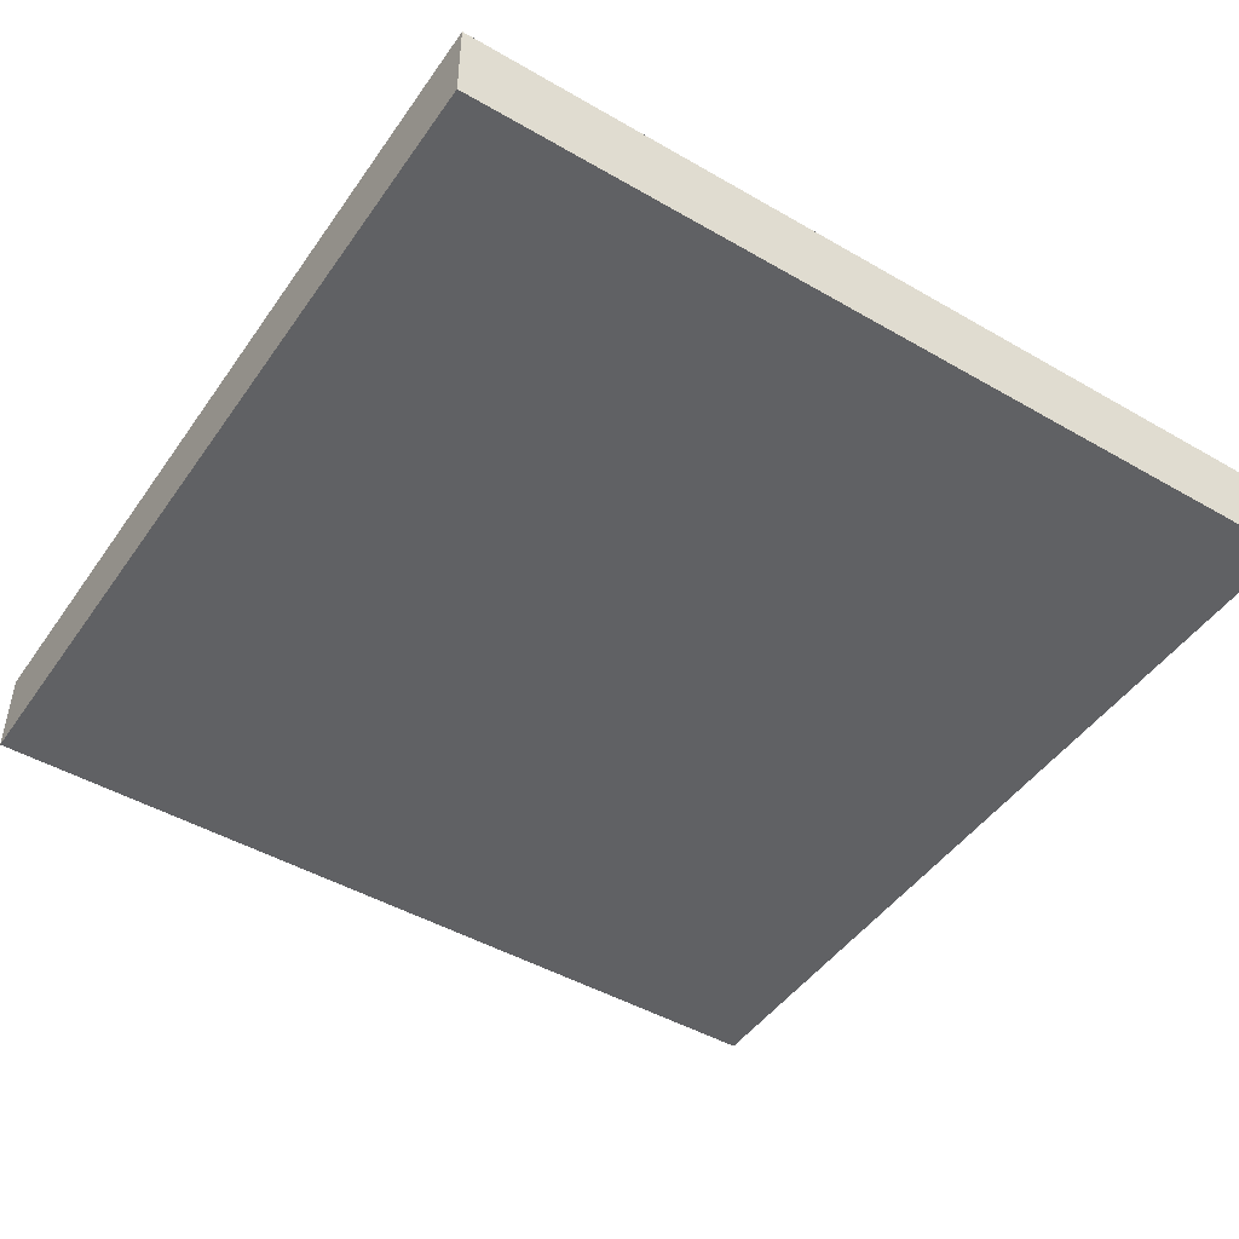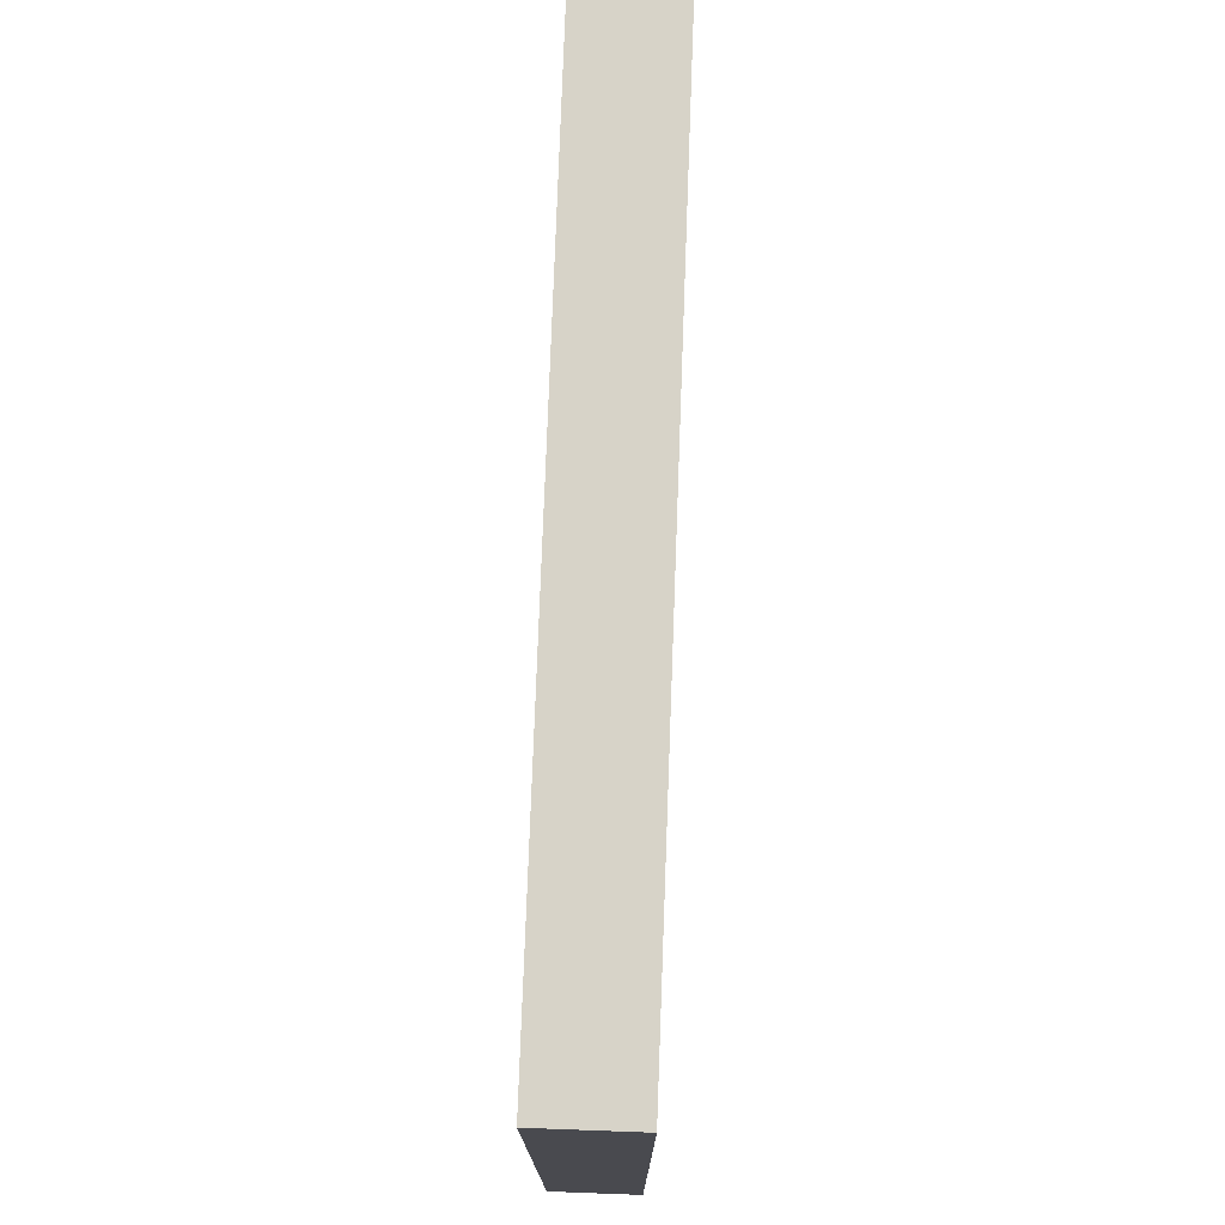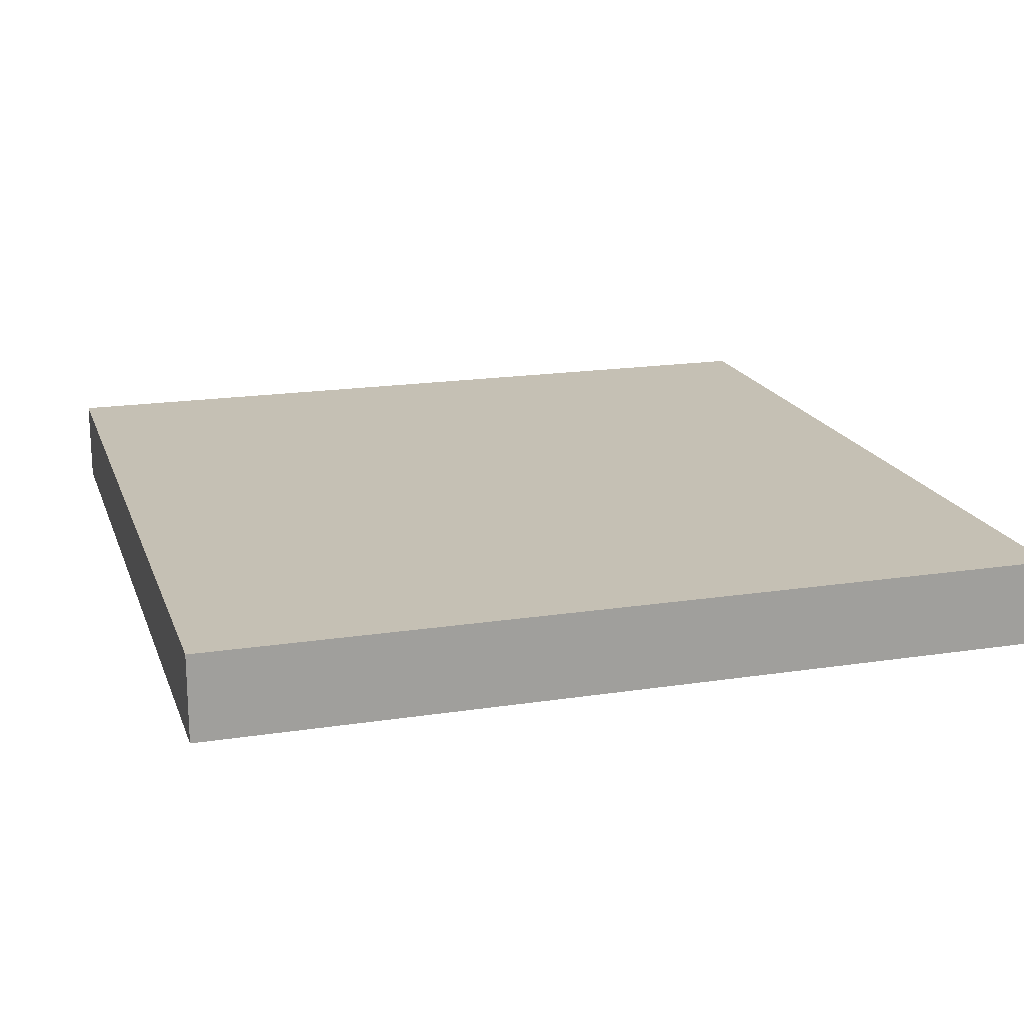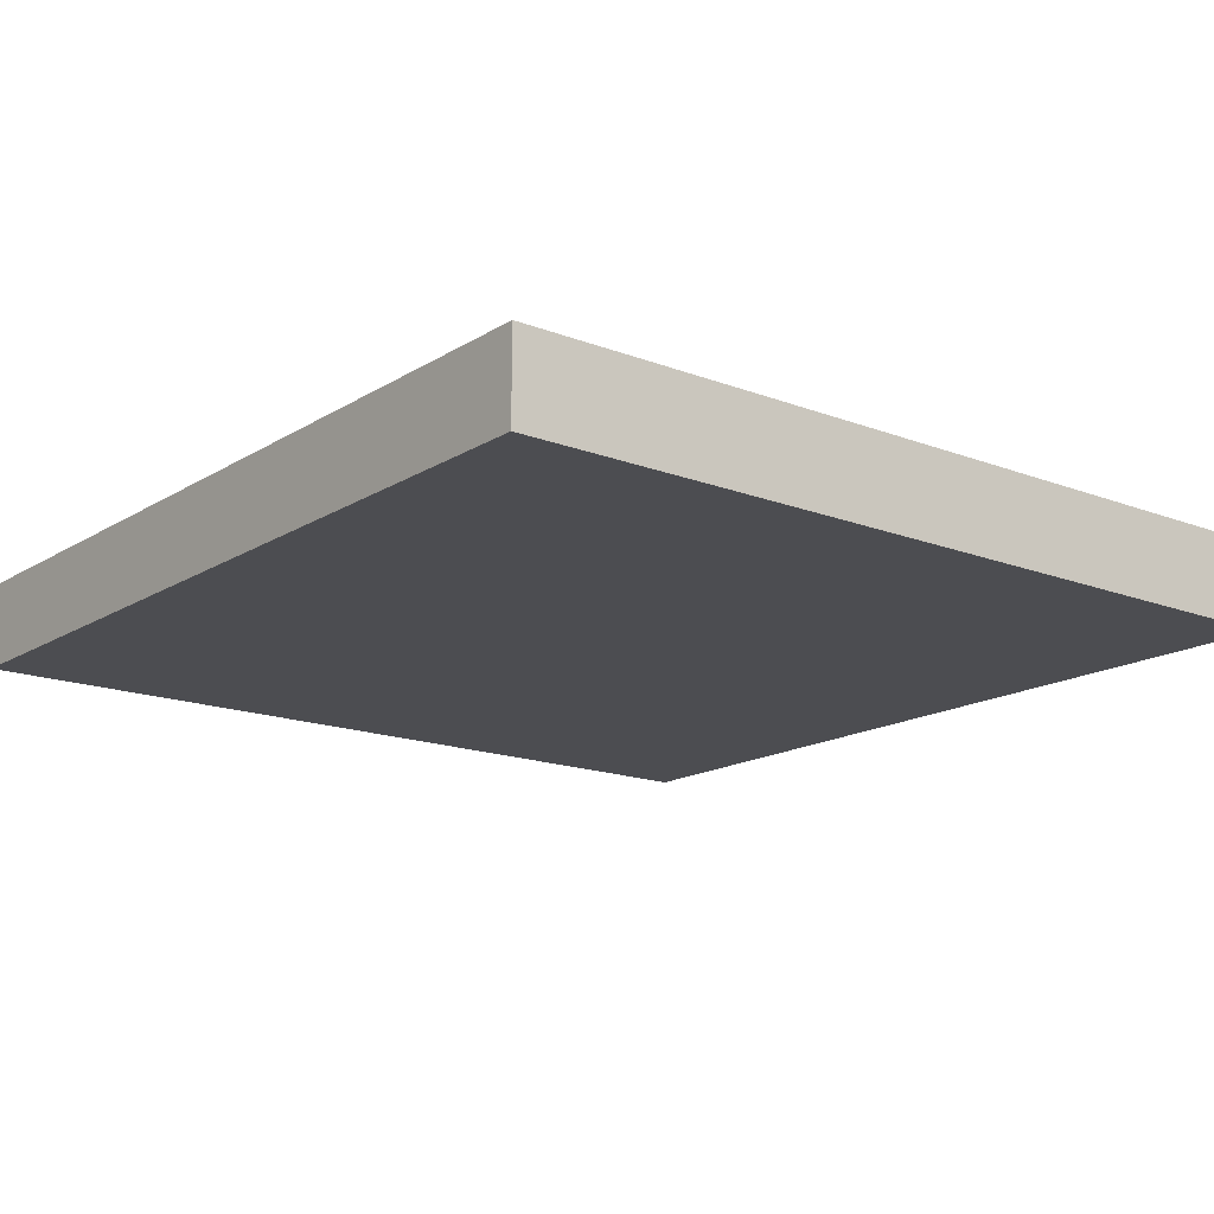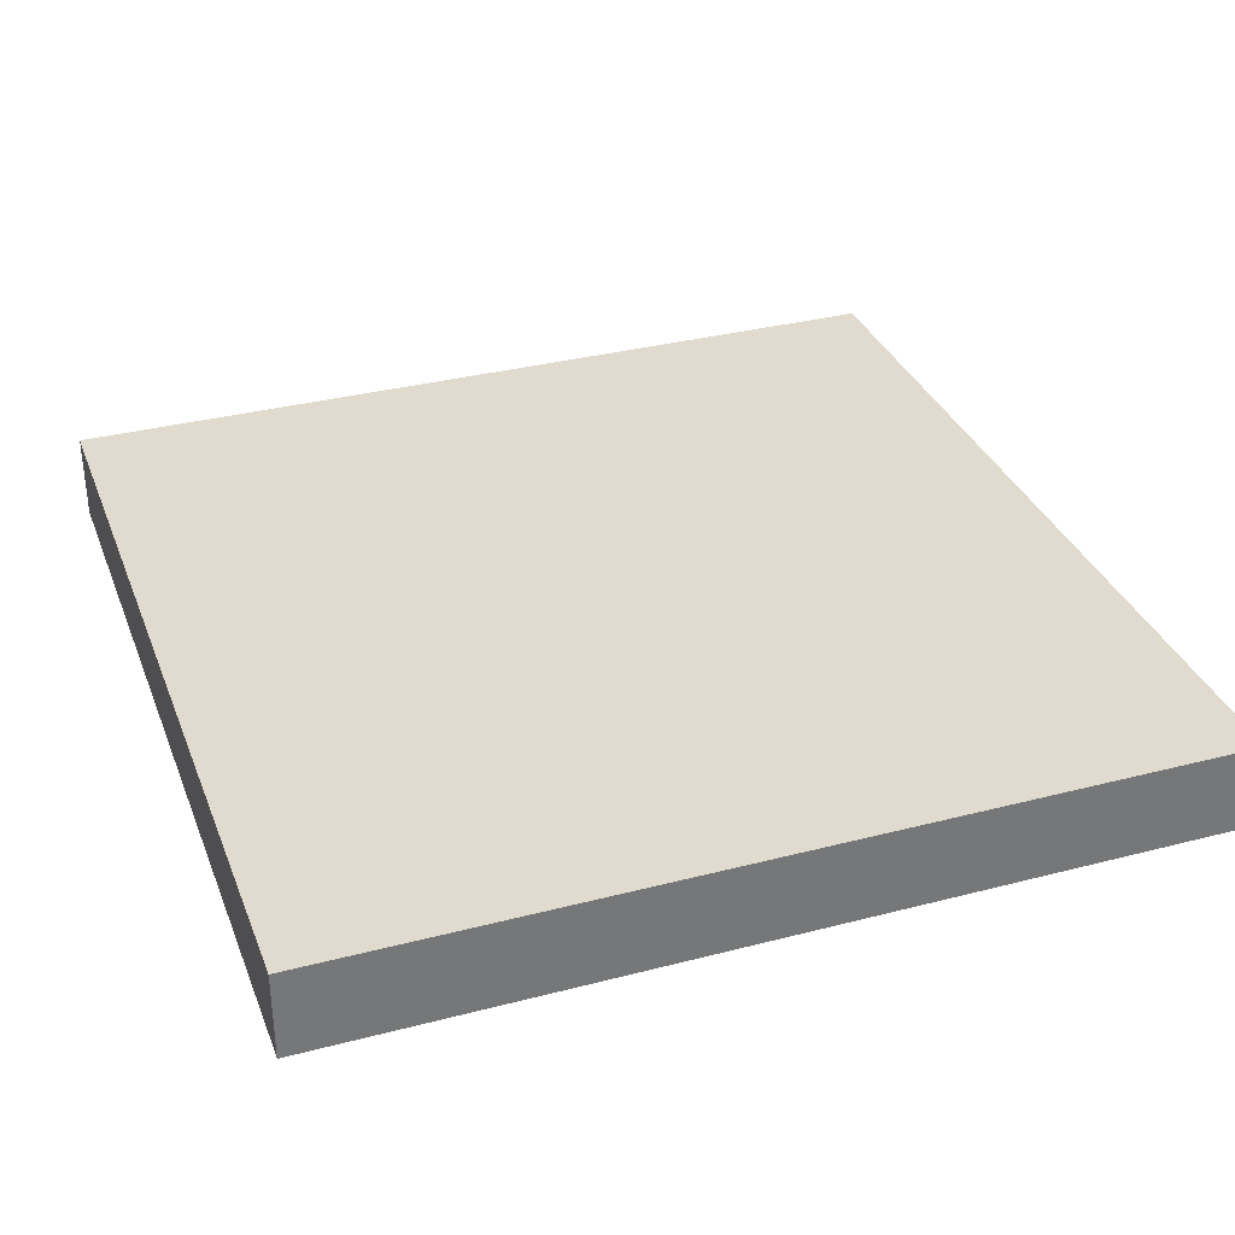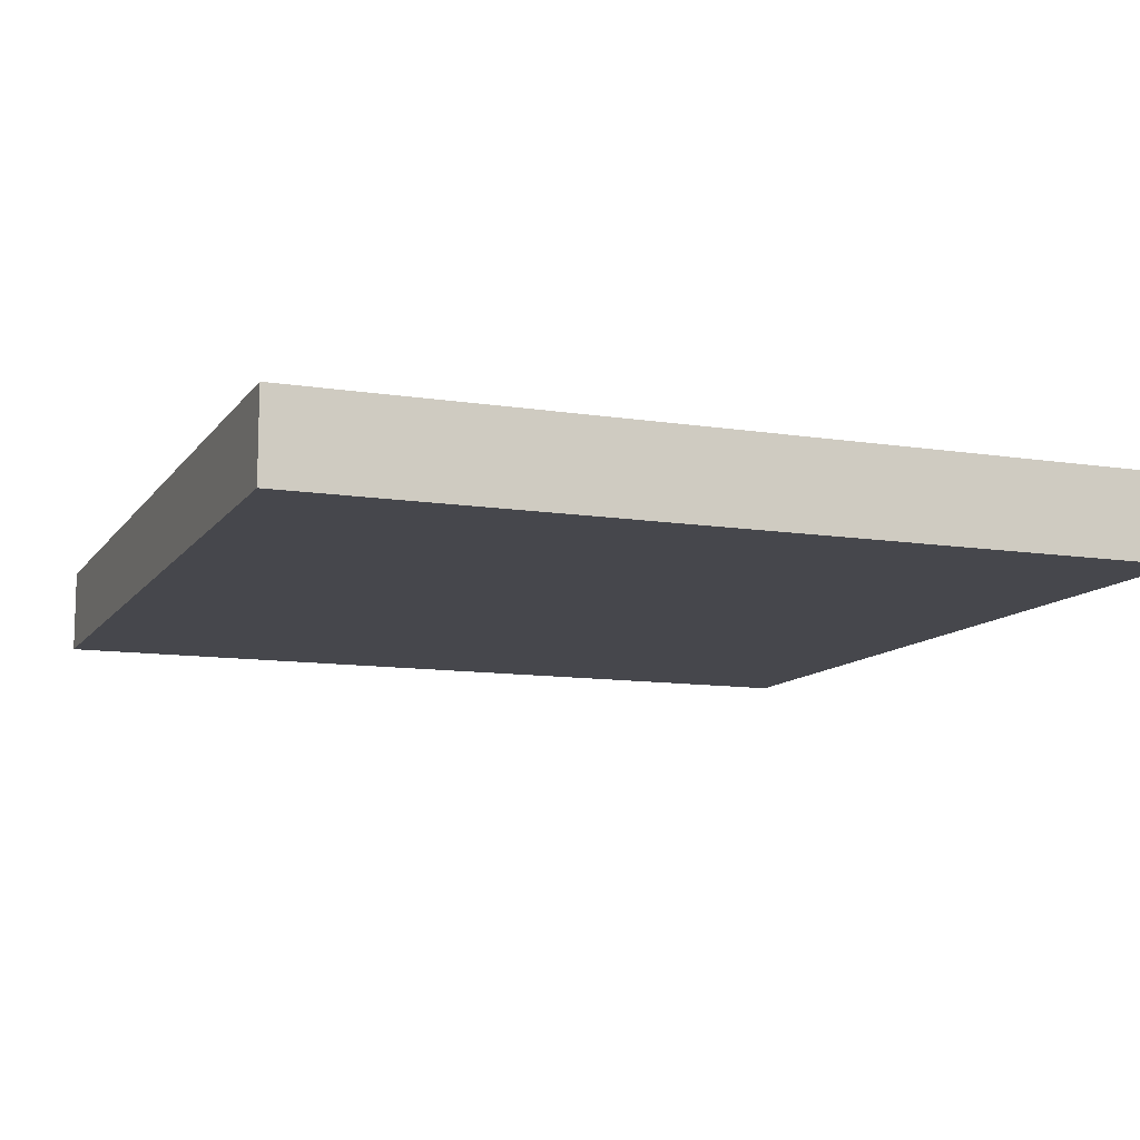
<metadata>
{"format":"obj","ext":"obj","renderer":"f3d","projection":"perspective","resolution":1024,"background":"white","views":[{"elev":-47.0,"azim":146.8,"up":"+Y"},{"elev":76.5,"azim":-87.9,"up":"+Z"},{"elev":18.2,"azim":73.4,"up":"+Y"},{"elev":-16.1,"azim":51.5,"up":"+Y"},{"elev":33.6,"azim":-109.5,"up":"+Y"},{"elev":-11.0,"azim":158.7,"up":"+Y"}]}
</metadata>
<code>
v -5 0 5
v -5 0 -5
v -5 1 5
v -5 1 -5
v 5 0 5
v 5 0 -5
v 5 1 5
v 5 1 -5
v -5 0 5
v -5 1 5
v 5 0 5
v 5 1 5
v -5 0 -5
v -5 1 -5
v 5 0 -5
v 5 1 -5
v -5 0 5
v 5 0 5
v 1 0 4
v 2 0 4
v 1 0 3
v 2 0 3
v -4 0 2
v -3 0 2
v -4 0 1
v -3 0 1
v -3 0 -2
v -2 0 -2
v 3 0 -2
v 4 0 -2
v -3 0 -3
v -2 0 -3
v 3 0 -3
v 4 0 -3
v -5 0 -5
v 5 0 -5
v -5 1 5
v 5 1 5
v 1 1 4
v 2 1 4
v 1 1 3
v 2 1 3
v -4 1 2
v -3 1 2
v -4 1 1
v -3 1 1
v -3 1 -2
v -2 1 -2
v 3 1 -2
v 4 1 -2
v -3 1 -3
v -2 1 -3
v 3 1 -3
v 4 1 -3
v -5 1 -5
v 5 1 -5
f 3 2 1
f 4 2 3
f 5 6 7
f 7 6 8
f 11 10 9
f 12 10 11
f 13 14 15
f 15 14 16
f 19 18 17
f 20 18 19
f 21 19 17
f 21 20 19
f 22 18 20
f 22 20 21
f 23 21 17
f 23 22 21
f 24 22 23
f 25 23 17
f 25 24 23
f 26 22 24
f 26 24 25
f 27 26 25
f 27 22 26
f 28 22 27
f 29 18 22
f 29 22 28
f 30 18 29
f 31 28 27
f 31 27 25
f 32 29 28
f 32 28 31
f 33 30 29
f 33 29 32
f 34 18 30
f 34 30 33
f 35 33 32
f 35 25 17
f 35 34 33
f 35 31 25
f 35 32 31
f 36 18 34
f 36 34 35
f 37 38 39
f 39 38 40
f 37 39 41
f 39 40 41
f 40 38 42
f 41 40 42
f 37 41 43
f 41 42 43
f 43 42 44
f 37 43 45
f 43 44 45
f 44 42 46
f 45 44 46
f 45 46 47
f 46 42 47
f 47 42 48
f 42 38 49
f 48 42 49
f 49 38 50
f 47 48 51
f 45 47 51
f 48 49 52
f 51 48 52
f 49 50 53
f 52 49 53
f 50 38 54
f 53 50 54
f 52 53 55
f 37 45 55
f 53 54 55
f 45 51 55
f 51 52 55
f 54 38 56
f 55 54 56

</code>
